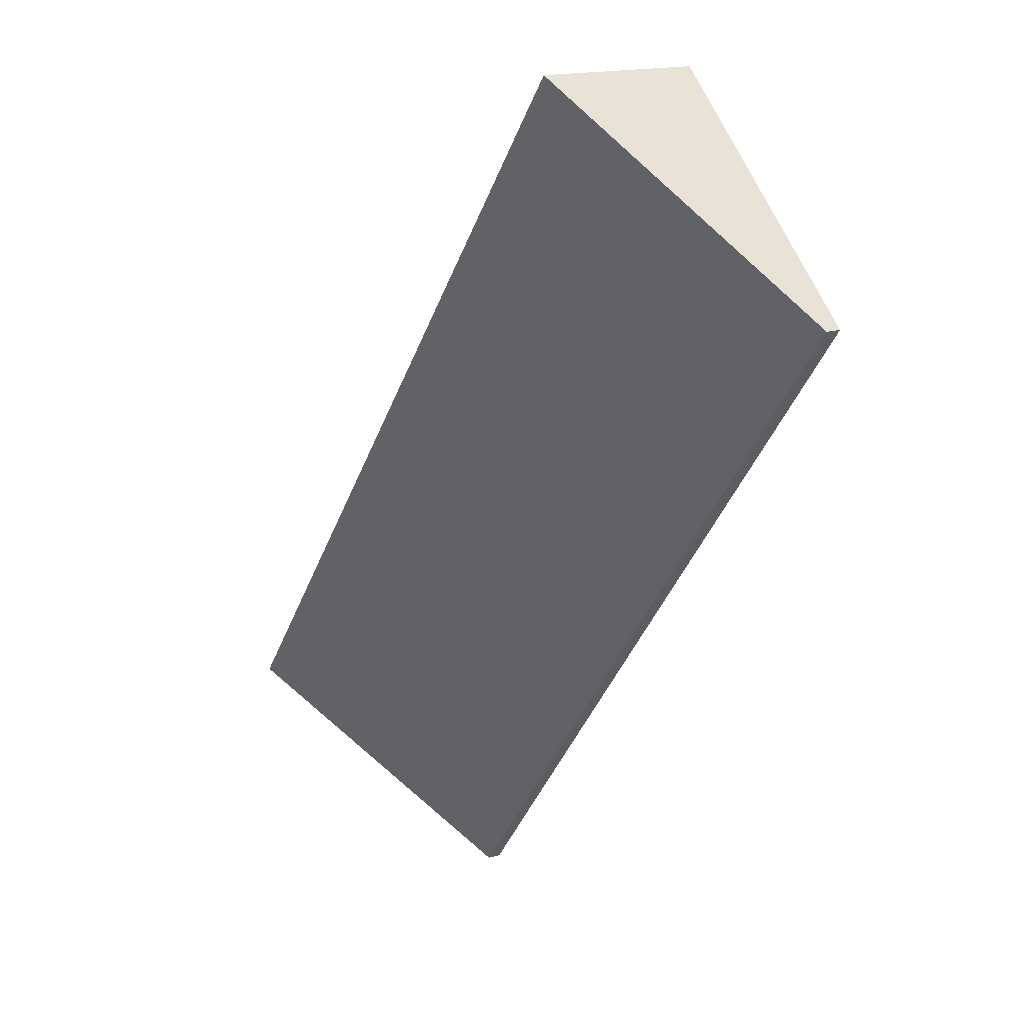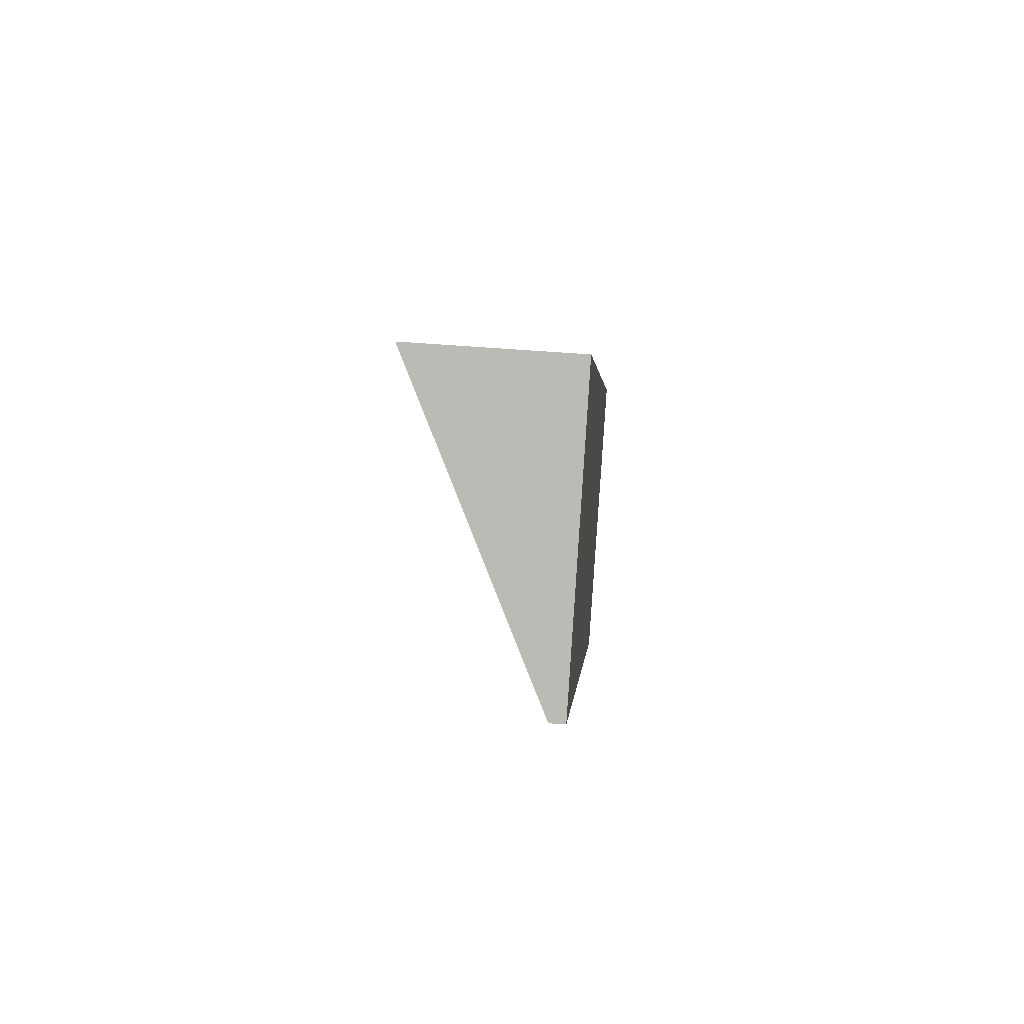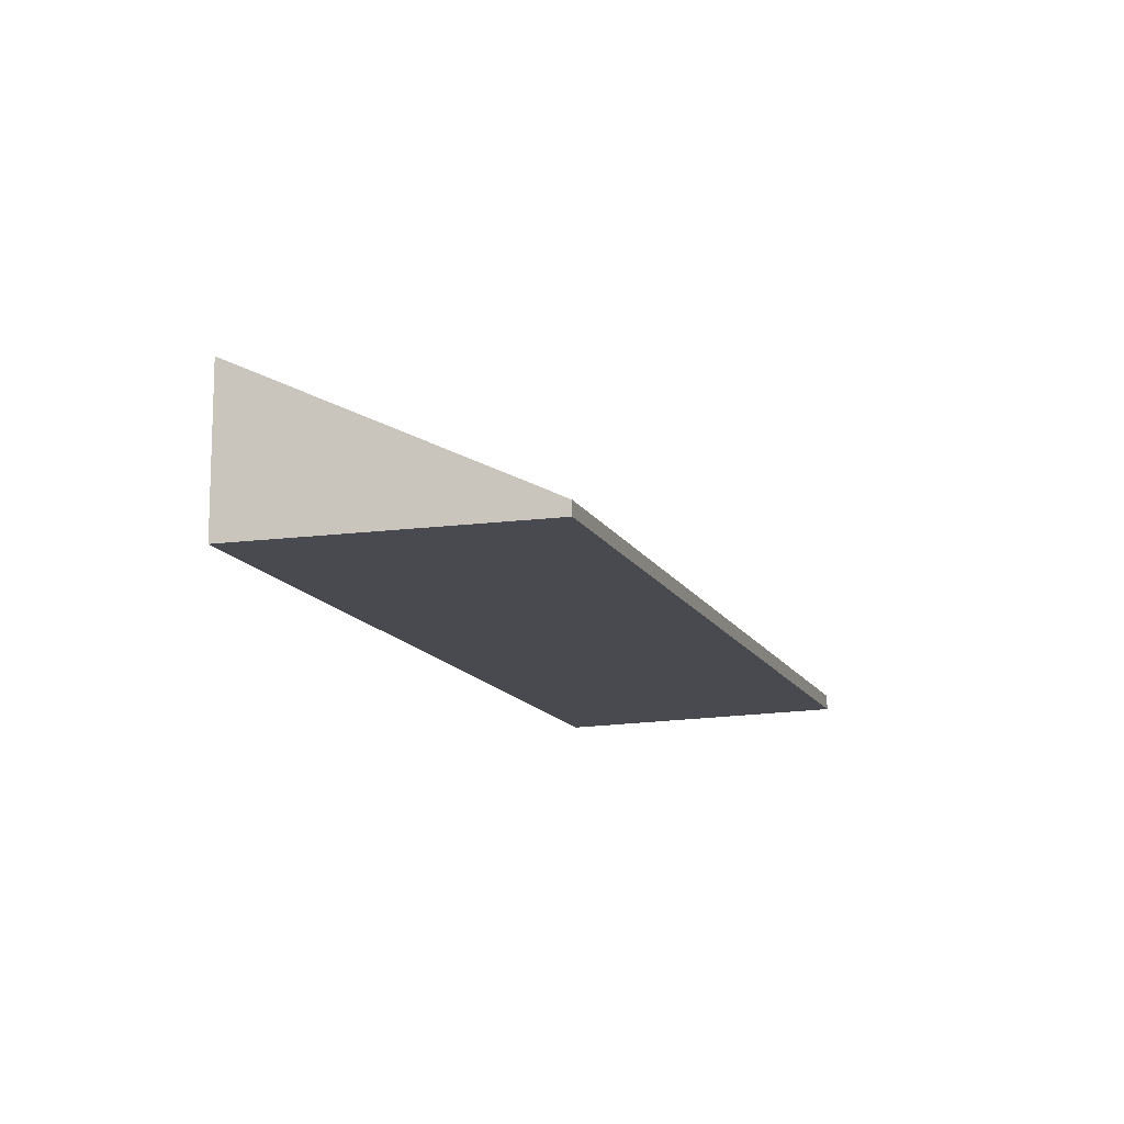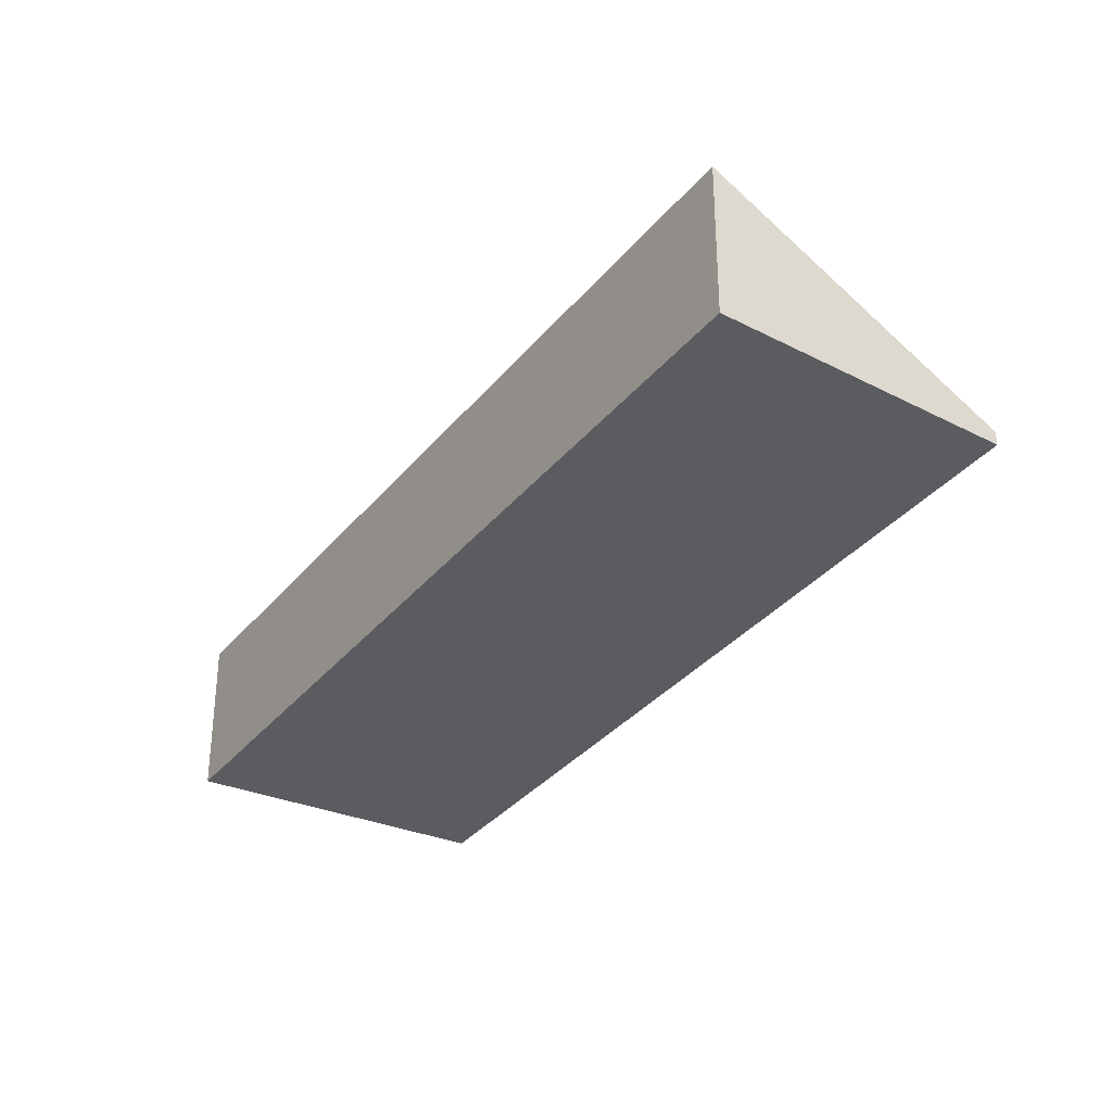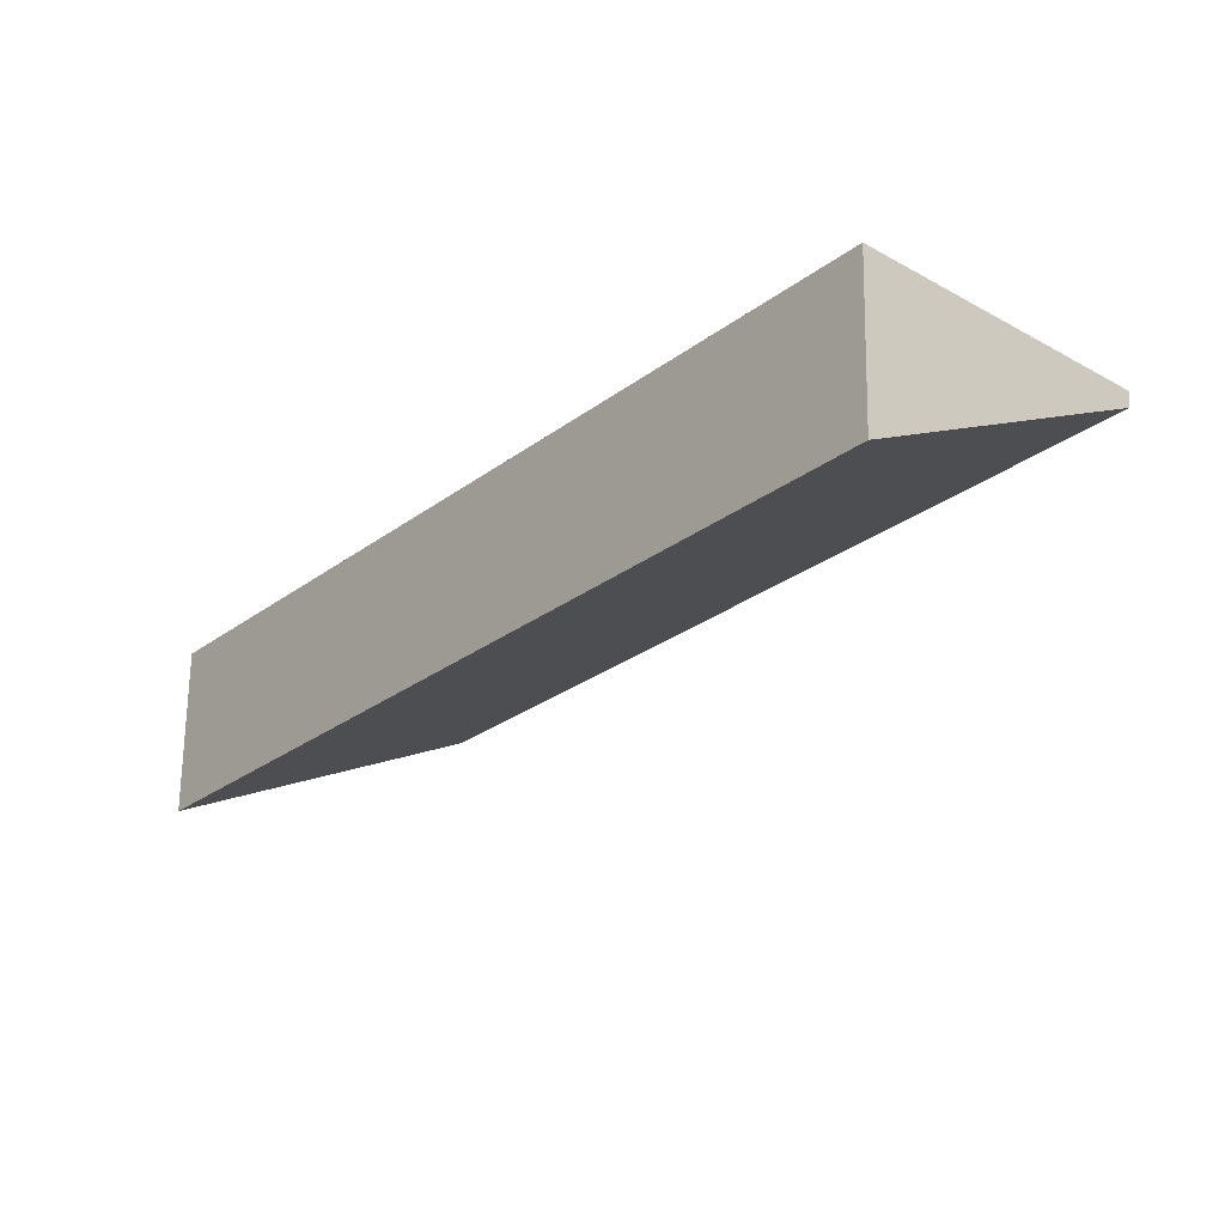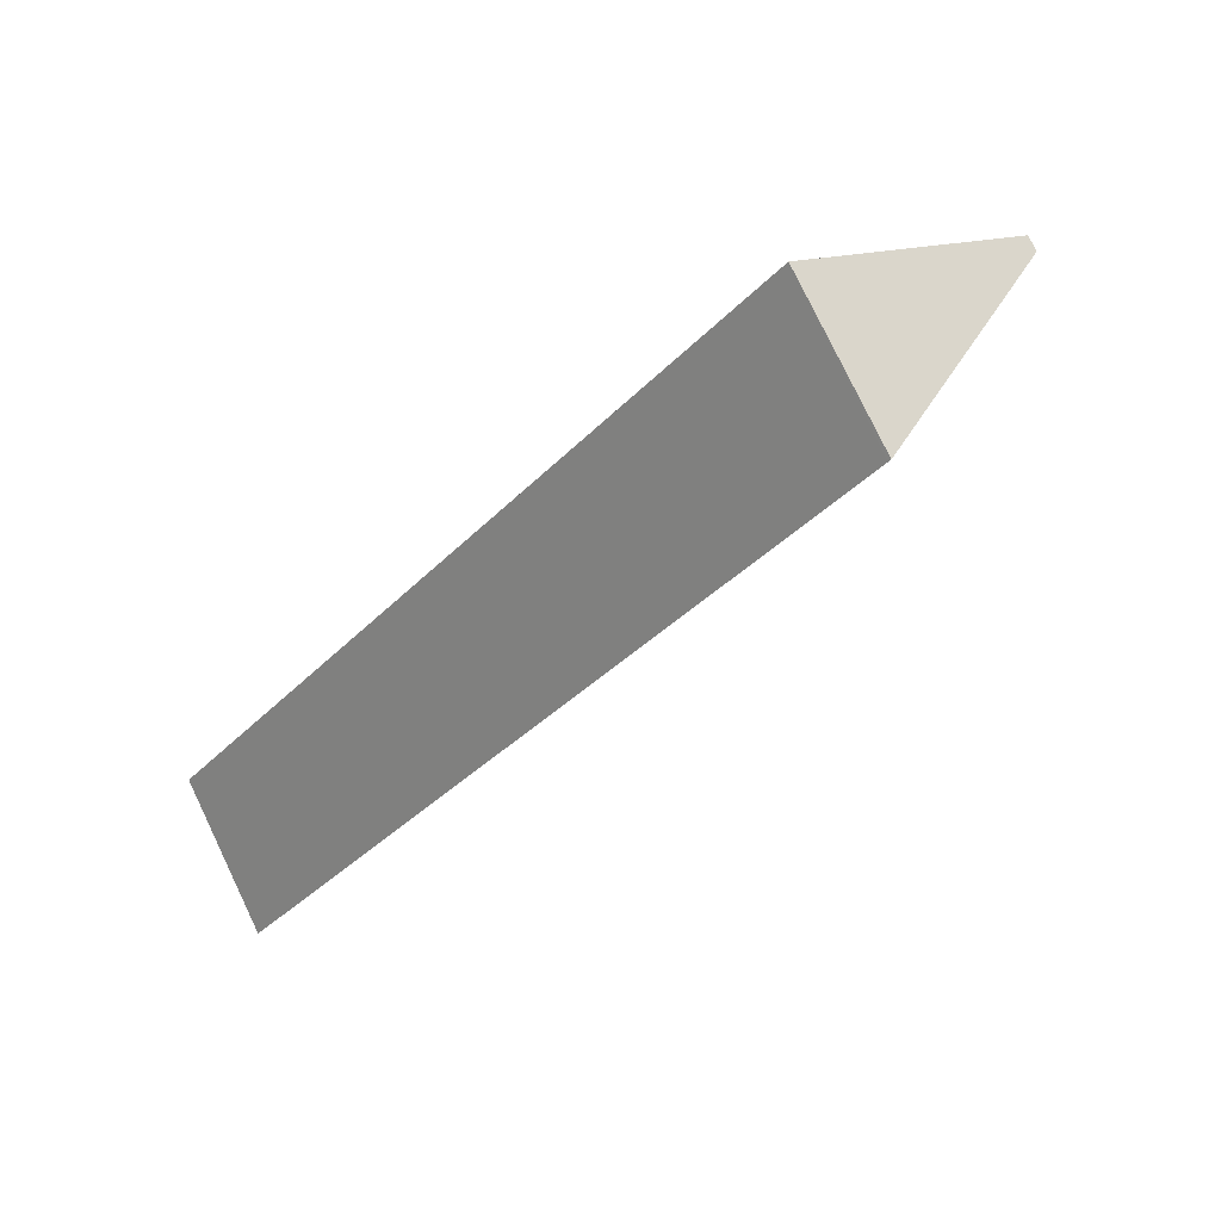
<metadata>
{"format":"obj","ext":"obj","renderer":"f3d","projection":"perspective","resolution":1024,"background":"white","views":[{"elev":16.0,"azim":-122.6,"up":"+Z"},{"elev":53.0,"azim":-85.0,"up":"+Z"},{"elev":-13.6,"azim":160.6,"up":"+Y"},{"elev":-34.1,"azim":108.7,"up":"+Y"},{"elev":64.9,"azim":-179.2,"up":"+Z"},{"elev":77.3,"azim":154.4,"up":"+Z"}]}
</metadata>
<code>
v  2.011 1.423 1.821
v  1.795 1.296 1.664
v  1.991 1.423 1.846
v  7.131 1.423 -4.652
v  0 0.133 8.144e-18
v  4.918 0.121 -6.258
v  0 0 0
v  4.918 3.832e-16 -6.258
v  1.795 -1.019e-16 1.664
v  1.991 -1.13e-16 1.846
v  7.131 2.849e-16 -4.652
v  2.011 -1.115e-16 1.821
g defaultobject
f 1 2 3
f 2 1 4
f 2 4 5
f 5 4 6
f 6 7 5
f 7 6 8
f 7 2 5
f 2 7 9
f 2 9 3
f 3 9 10
f 10 1 3
f 1 10 4
f 4 10 11
f 11 10 12
f 11 6 4
f 6 11 8
f 9 12 10
f 12 9 11
f 11 9 7
f 11 7 8

</code>
